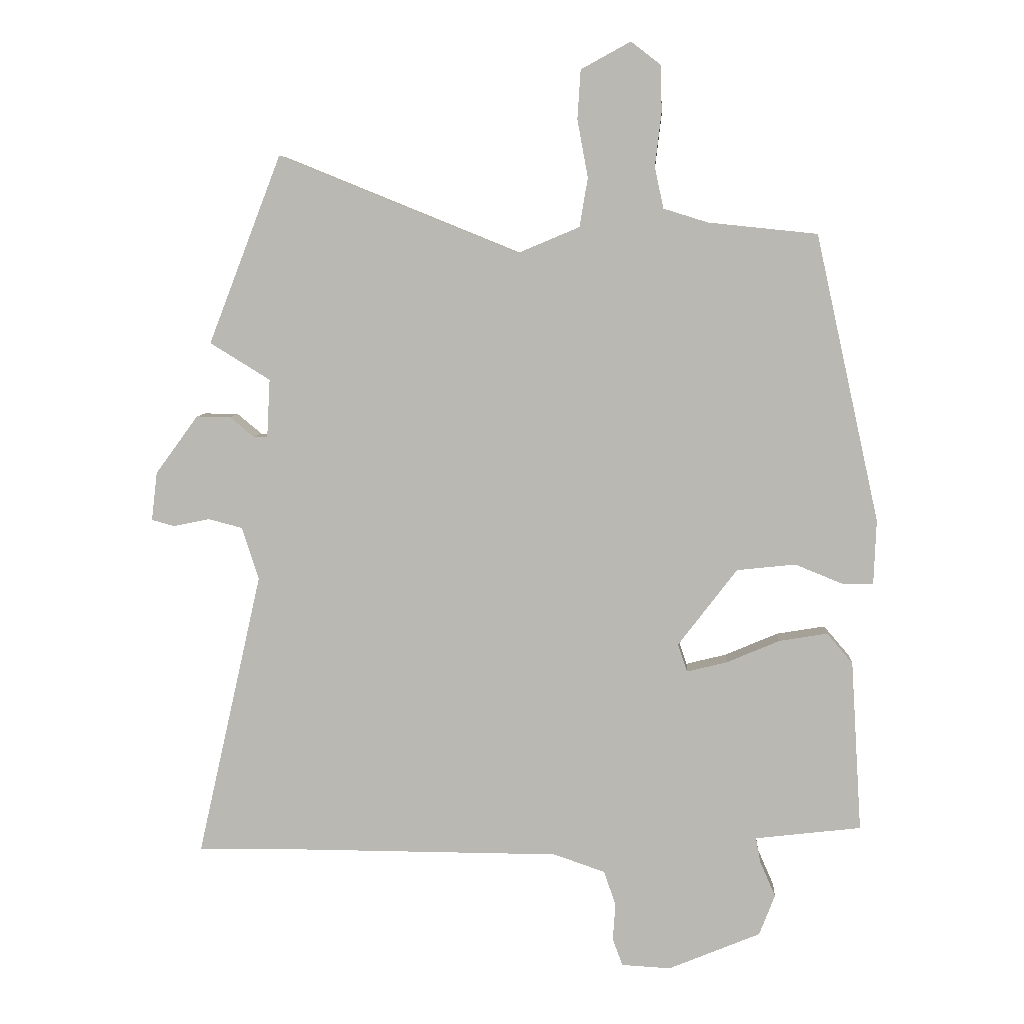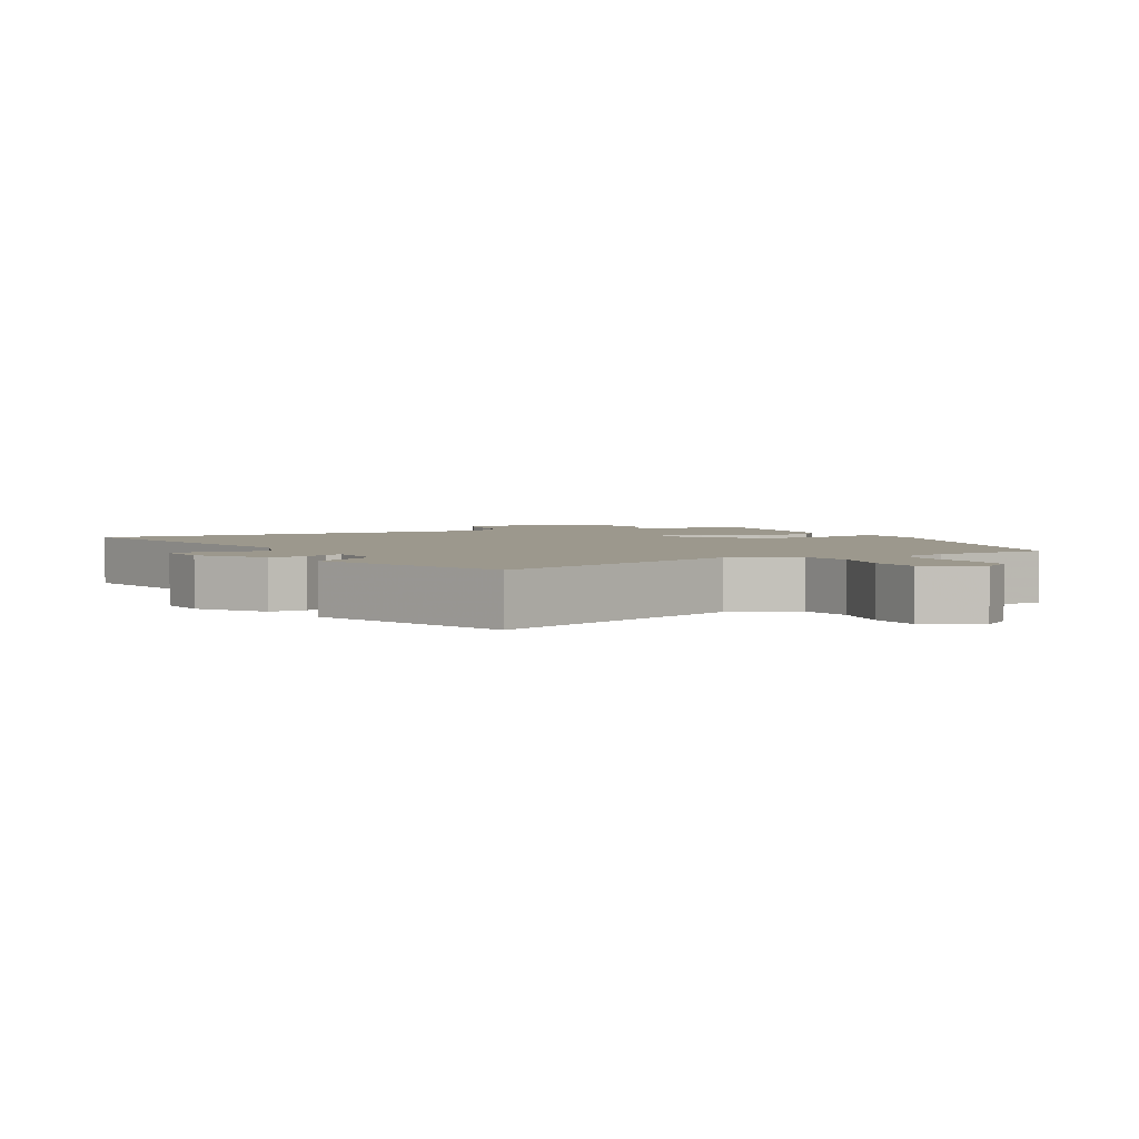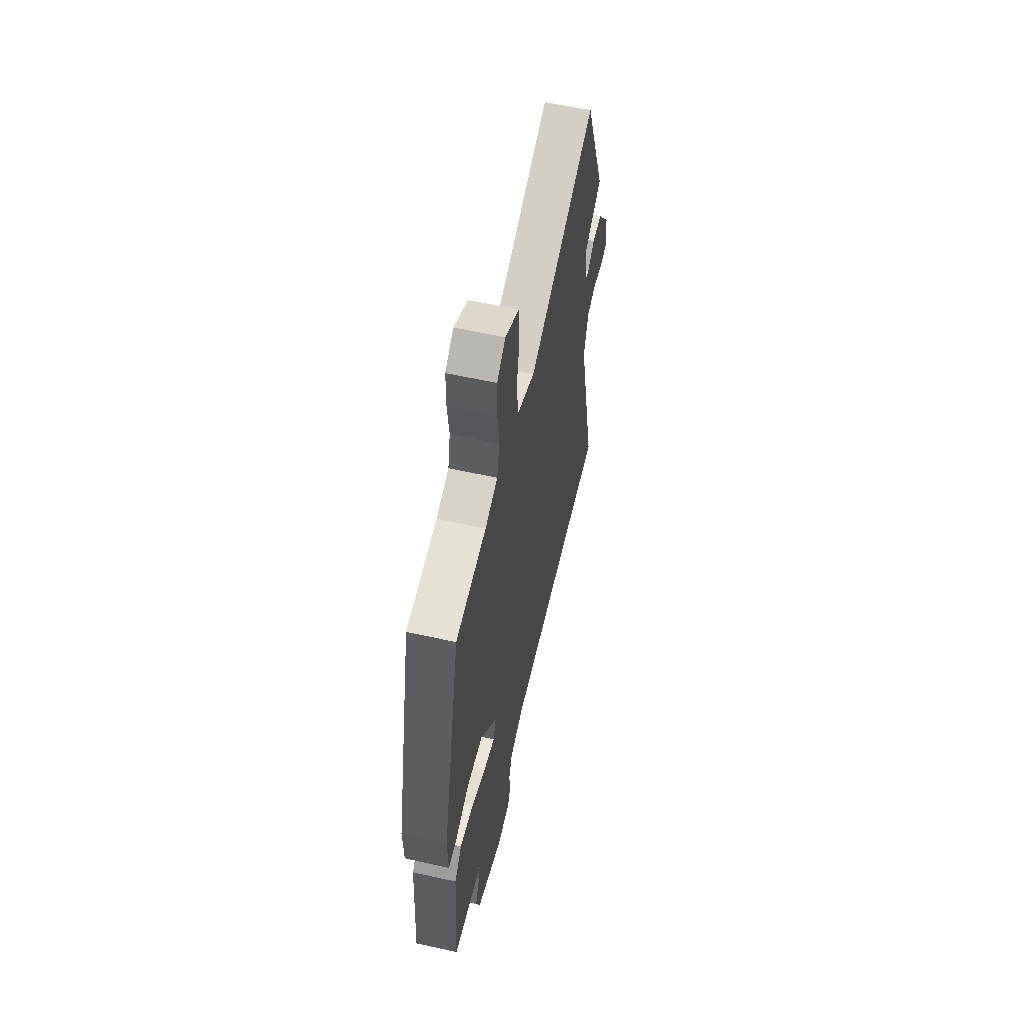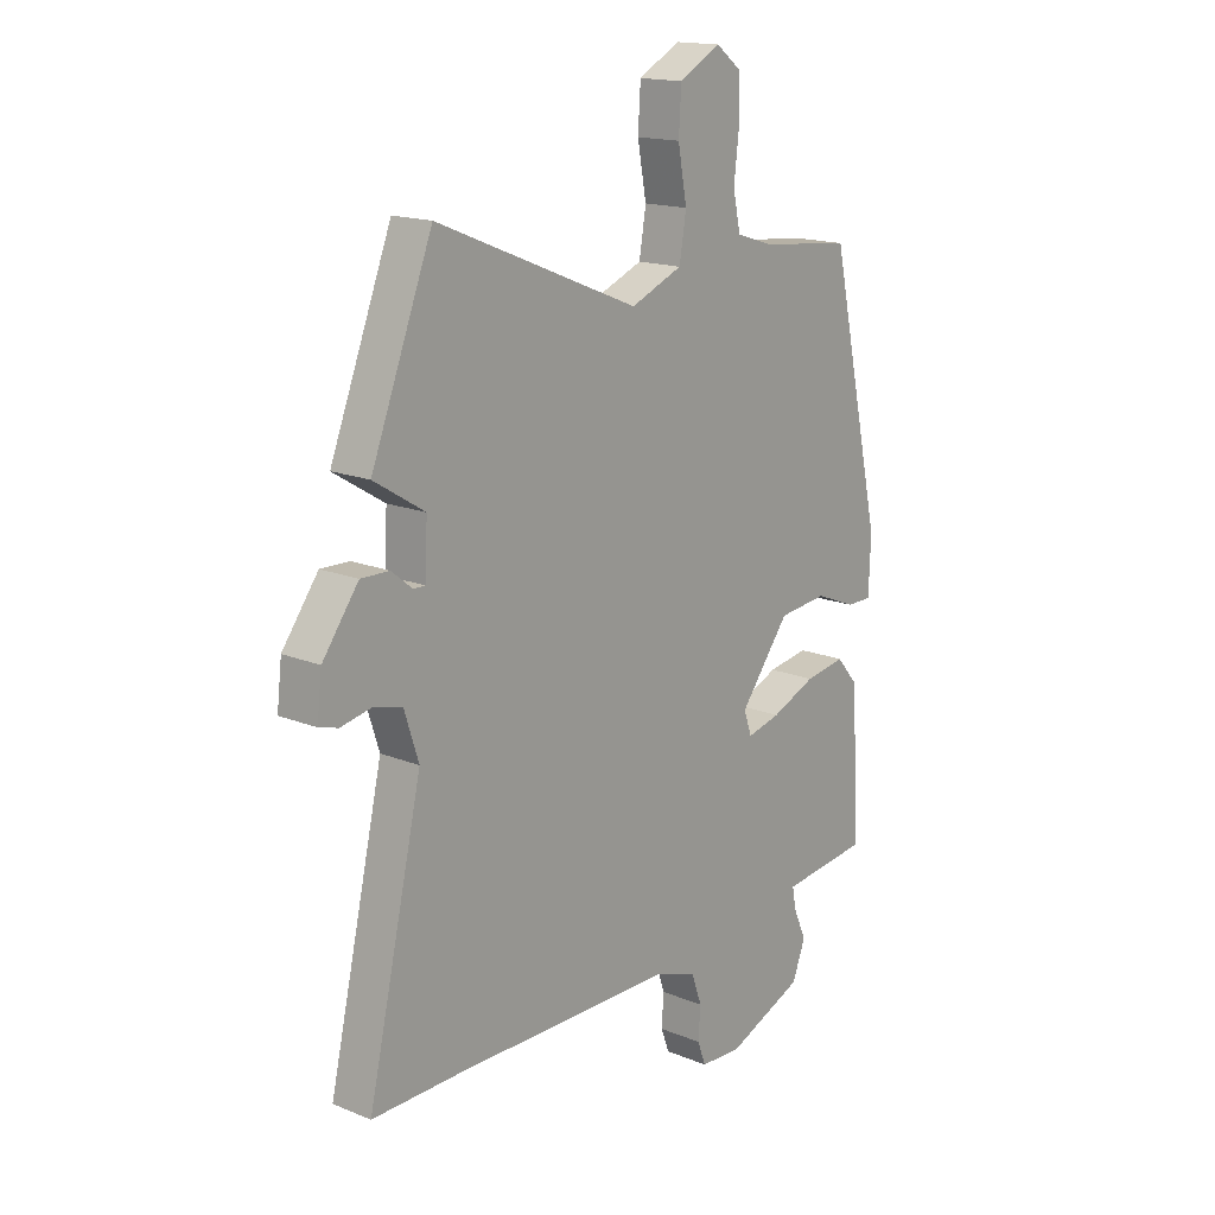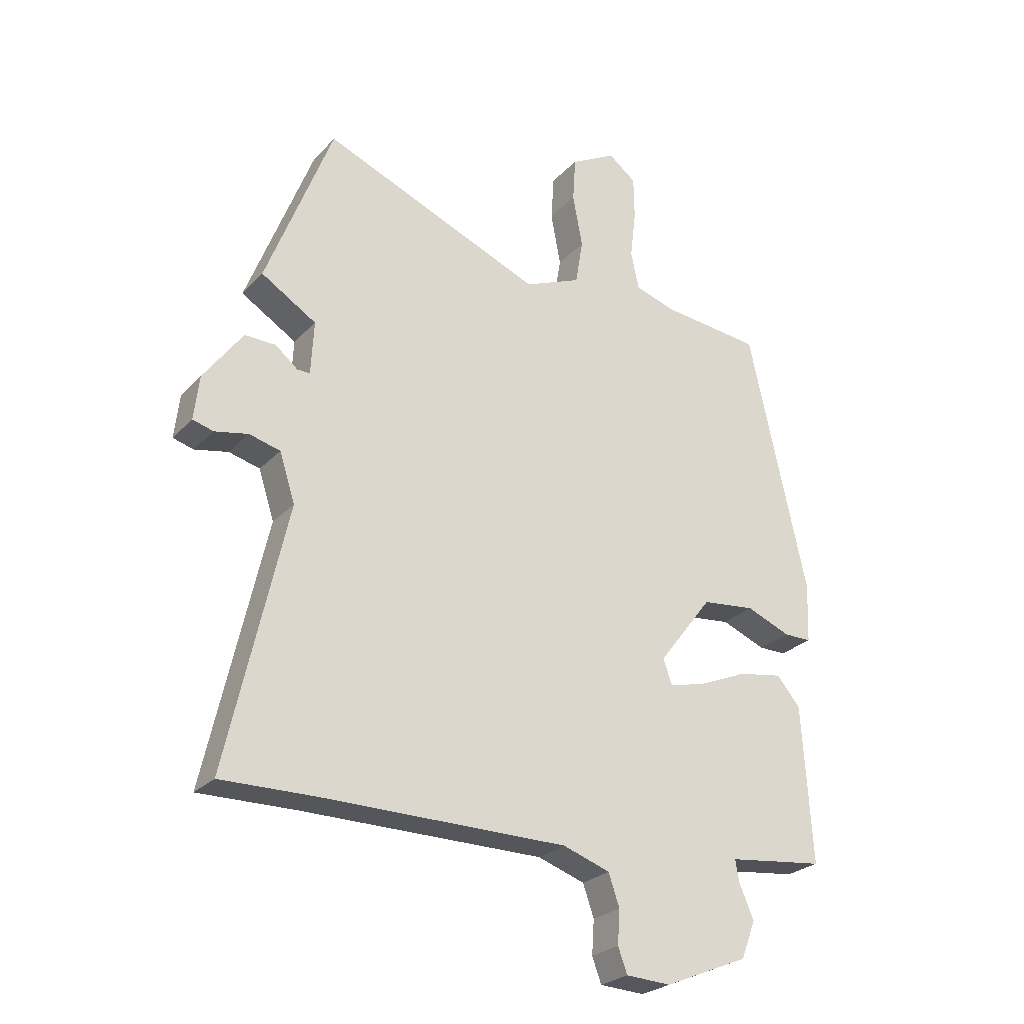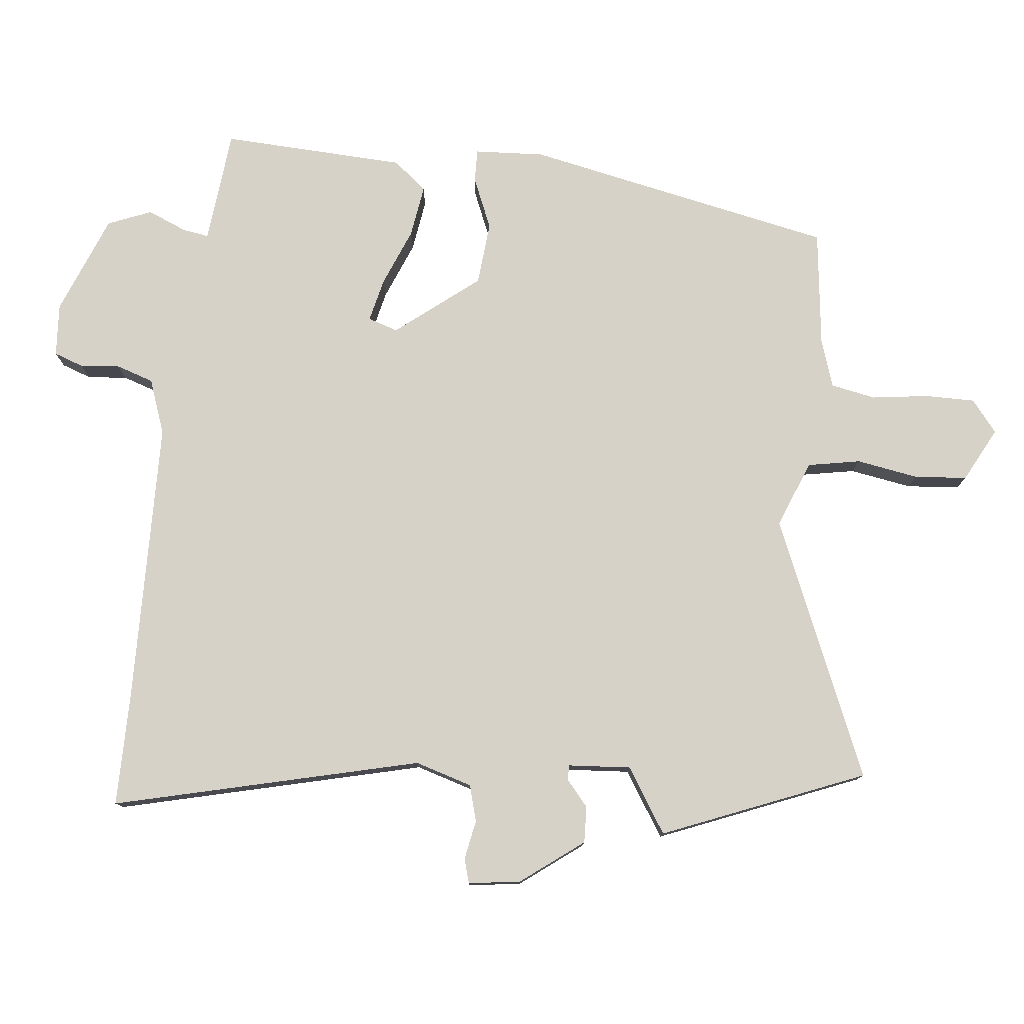
<metadata>
{"format":"obj","ext":"obj","renderer":"f3d","projection":"perspective","resolution":1024,"background":"white","views":[{"elev":6.6,"azim":3.8,"up":"+Z"},{"elev":3.0,"azim":-26.4,"up":"+Y"},{"elev":58.5,"azim":103.0,"up":"+Z"},{"elev":16.2,"azim":-50.1,"up":"+Z"},{"elev":-25.9,"azim":-32.4,"up":"+Z"},{"elev":78.3,"azim":-84.9,"up":"+Y"}]}
</metadata>
<code>
v 0.411 0.07 0.513
v 0.512 0.07 0.057
v 0.508 0.07 -0.046
v 0.46 0.07 -0.046
v 0.383 0.07 -0.015
v 0.29 0.07 -0.025
v 0.196 0.07 -0.148
v 0.211 0.07 -0.192
v 0.275 0.07 -0.176
v 0.359 0.07 -0.14
v 0.436 0.07 -0.127
v 0.477 0.07 -0.175
v 0.494 0.07 -0.447
v 0.409 0.07 -0.457
v 0.326 0.07 -0.467
v 0.333 0.07 -0.506
v 0.358 0.07 -0.563
v 0.333 0.07 -0.628
v 0.187 0.07 -0.689
v 0.109 0.07 -0.685
v 0.093 0.07 -0.642
v 0.097 0.07 -0.583
v 0.078 0.07 -0.528
v -0.004 0.07 -0.5
v -0.426 0.07 -0.499
v -0.592 0.07 -0.502
v -0.489 0.07 -0.047
v -0.516 0.07 0.037
v -0.57 0.07 0.051
v -0.628 0.07 0.039
v -0.664 0.07 0.049
v -0.655 0.07 0.126
v -0.587 0.07 0.219
v -0.533 0.07 0.218
v -0.494 0.07 0.186
v -0.472 0.07 0.186
v -0.467 0.07 0.279
v -0.563 0.07 0.338
v -0.447 0.07 0.638
v -0.064 0.07 0.483
v 0.034 0.07 0.524
v 0.047 0.07 0.602
v 0.03 0.07 0.693
v 0.035 0.07 0.771
v 0.114 0.07 0.814
v 0.162 0.07 0.777
v 0.163 0.07 0.703
v 0.153 0.07 0.619
v 0.167 0.07 0.553
v 0.238 0.07 0.531
v 0.411 0 0.513
v 0.512 0 0.057
v 0.508 0 -0.046
v 0.46 0 -0.046
v 0.383 0 -0.015
v 0.29 0 -0.025
v 0.196 0 -0.148
v 0.211 0 -0.192
v 0.275 0 -0.176
v 0.359 0 -0.14
v 0.436 0 -0.127
v 0.477 0 -0.175
v 0.494 0 -0.447
v 0.409 0 -0.457
v 0.326 0 -0.467
v 0.333 0 -0.506
v 0.358 0 -0.563
v 0.333 0 -0.628
v 0.187 0 -0.689
v 0.109 0 -0.685
v 0.093 0 -0.642
v 0.097 0 -0.583
v 0.078 0 -0.528
v -0.004 0 -0.5
v -0.426 0 -0.499
v -0.592 0 -0.502
v -0.489 0 -0.047
v -0.516 0 0.037
v -0.57 0 0.051
v -0.628 0 0.039
v -0.664 0 0.049
v -0.655 0 0.126
v -0.587 0 0.219
v -0.533 0 0.218
v -0.494 0 0.186
v -0.472 0 0.186
v -0.467 0 0.279
v -0.563 0 0.338
v -0.447 0 0.638
v -0.064 0 0.483
v 0.034 0 0.524
v 0.047 0 0.602
v 0.03 0 0.693
v 0.035 0 0.771
v 0.114 0 0.814
v 0.162 0 0.777
v 0.163 0 0.703
v 0.153 0 0.619
v 0.167 0 0.553
v 0.238 0 0.531
f 46 47 48
f 45 46 48
f 44 45 48
f 43 44 48
f 42 43 48
f 41 42 48 49
f 40 41 49 50
f 37 38 39 40
f 50 1 2
f 40 50 2
f 37 40 2
f 36 37 2
f 33 34 35
f 32 33 35
f 31 32 35
f 30 31 35
f 29 30 35
f 35 36 2
f 29 35 2
f 28 29 2
f 25 26 27
f 24 25 27
f 23 24 27 28
f 20 21 22
f 19 20 22
f 18 19 22
f 17 18 22
f 16 17 22
f 15 16 22 23
f 12 13 14
f 11 12 14
f 10 11 14
f 9 10 14
f 8 9 14 15
f 2 3 4 5
f 2 5 6
f 28 2 6
f 8 15 23 28
f 7 8 28
f 6 7 28
f 98 97 96
f 98 96 95
f 98 95 94
f 98 94 93
f 98 93 92
f 99 98 92 91
f 100 99 91 90
f 90 89 88 87
f 52 51 100
f 52 100 90
f 52 90 87
f 52 87 86
f 85 84 83
f 85 83 82
f 85 82 81
f 85 81 80
f 85 80 79
f 52 86 85
f 52 85 79
f 52 79 78
f 77 76 75
f 77 75 74
f 78 77 74 73
f 72 71 70
f 72 70 69
f 72 69 68
f 72 68 67
f 72 67 66
f 73 72 66 65
f 64 63 62
f 64 62 61
f 64 61 60
f 64 60 59
f 65 64 59 58
f 55 54 53 52
f 56 55 52
f 56 52 78
f 78 73 65 58
f 78 58 57
f 78 57 56
f 1 51 52 2
f 2 52 53 3
f 3 53 54 4
f 4 54 55 5
f 5 55 56 6
f 6 56 57 7
f 7 57 58 8
f 8 58 59 9
f 9 59 60 10
f 10 60 61 11
f 11 61 62 12
f 12 62 63 13
f 13 63 64 14
f 14 64 65 15
f 15 65 66 16
f 16 66 67 17
f 17 67 68 18
f 18 68 69 19
f 19 69 70 20
f 20 70 71 21
f 21 71 72 22
f 22 72 73 23
f 23 73 74 24
f 24 74 75 25
f 25 75 76 26
f 26 76 77 27
f 27 77 78 28
f 28 78 79 29
f 29 79 80 30
f 30 80 81 31
f 31 81 82 32
f 32 82 83 33
f 33 83 84 34
f 34 84 85 35
f 35 85 86 36
f 36 86 87 37
f 37 87 88 38
f 38 88 89 39
f 39 89 90 40
f 40 90 91 41
f 41 91 92 42
f 42 92 93 43
f 43 93 94 44
f 44 94 95 45
f 45 95 96 46
f 46 96 97 47
f 47 97 98 48
f 48 98 99 49
f 49 99 100 50
f 50 100 51 1

</code>
